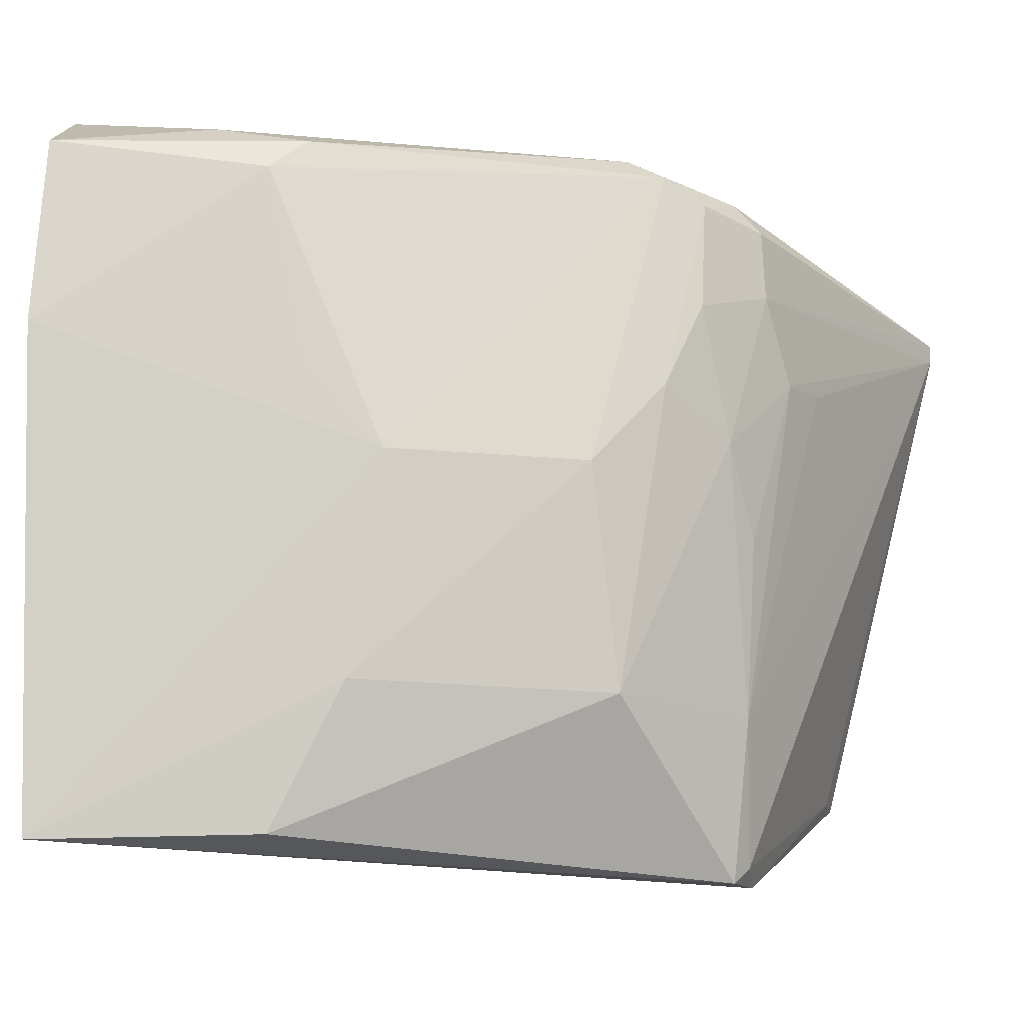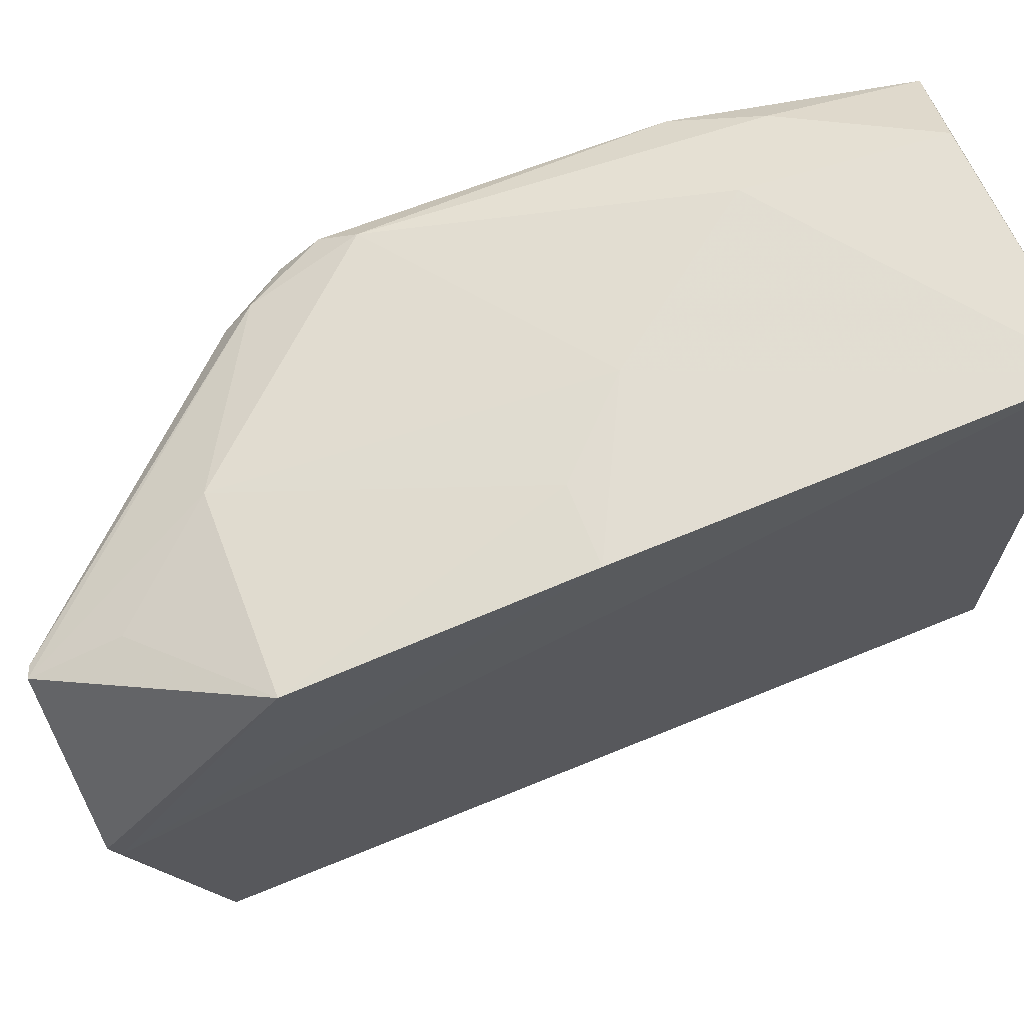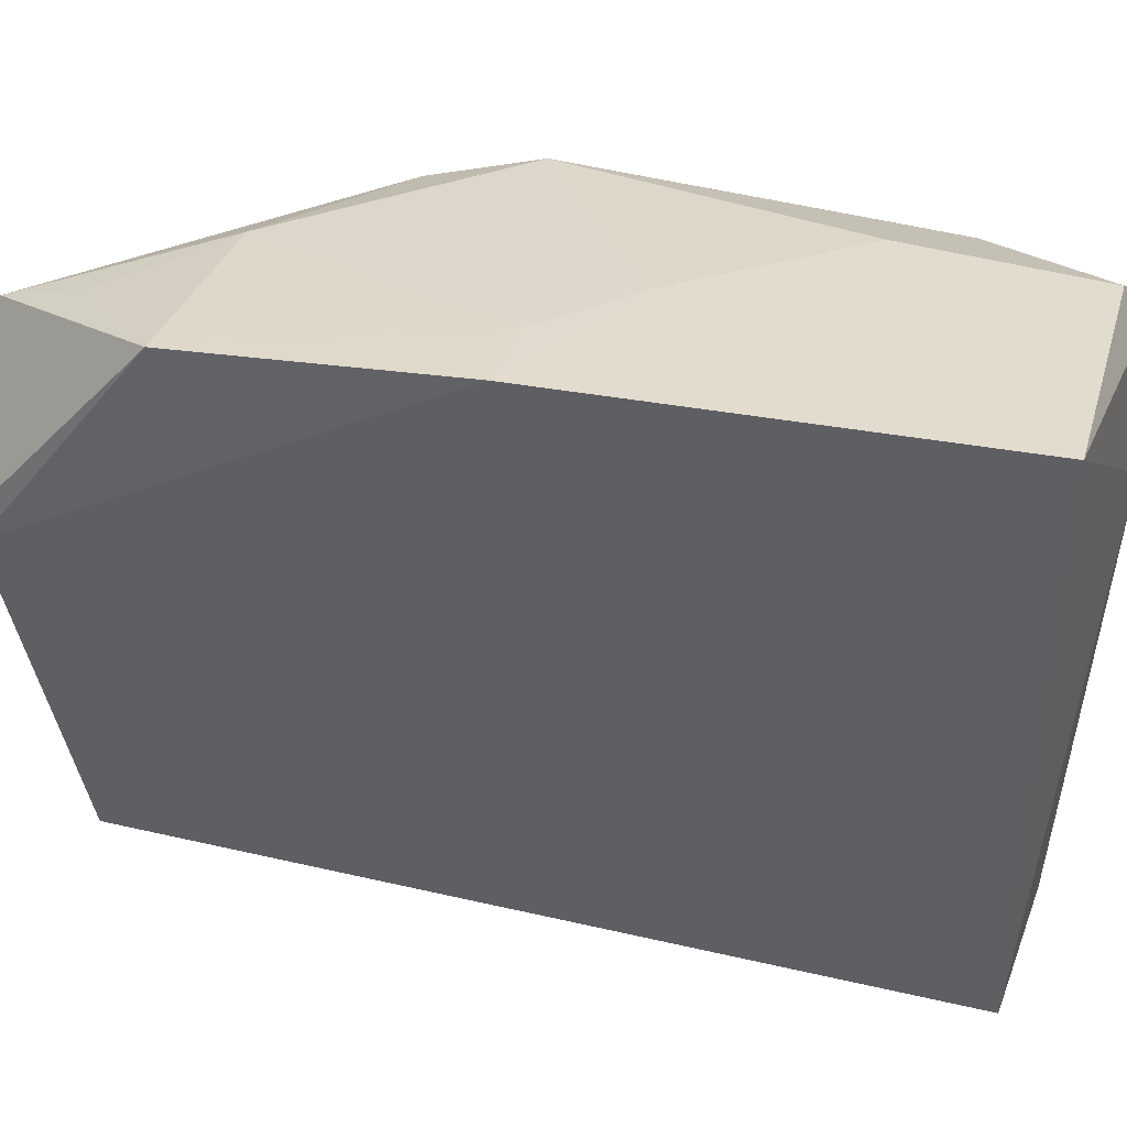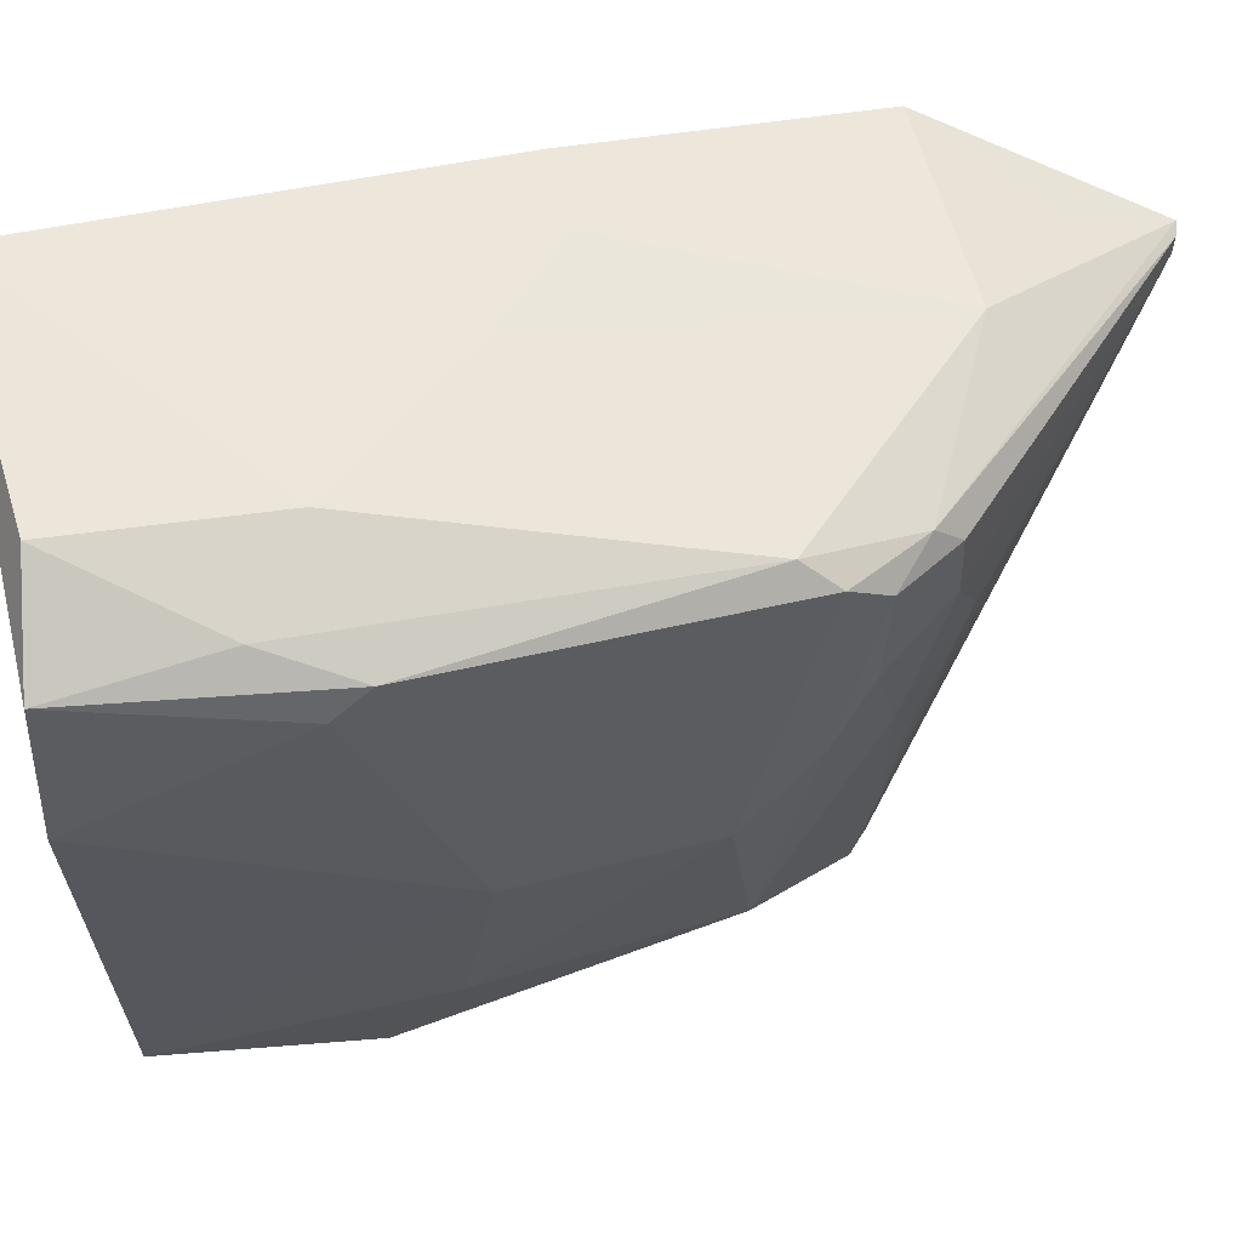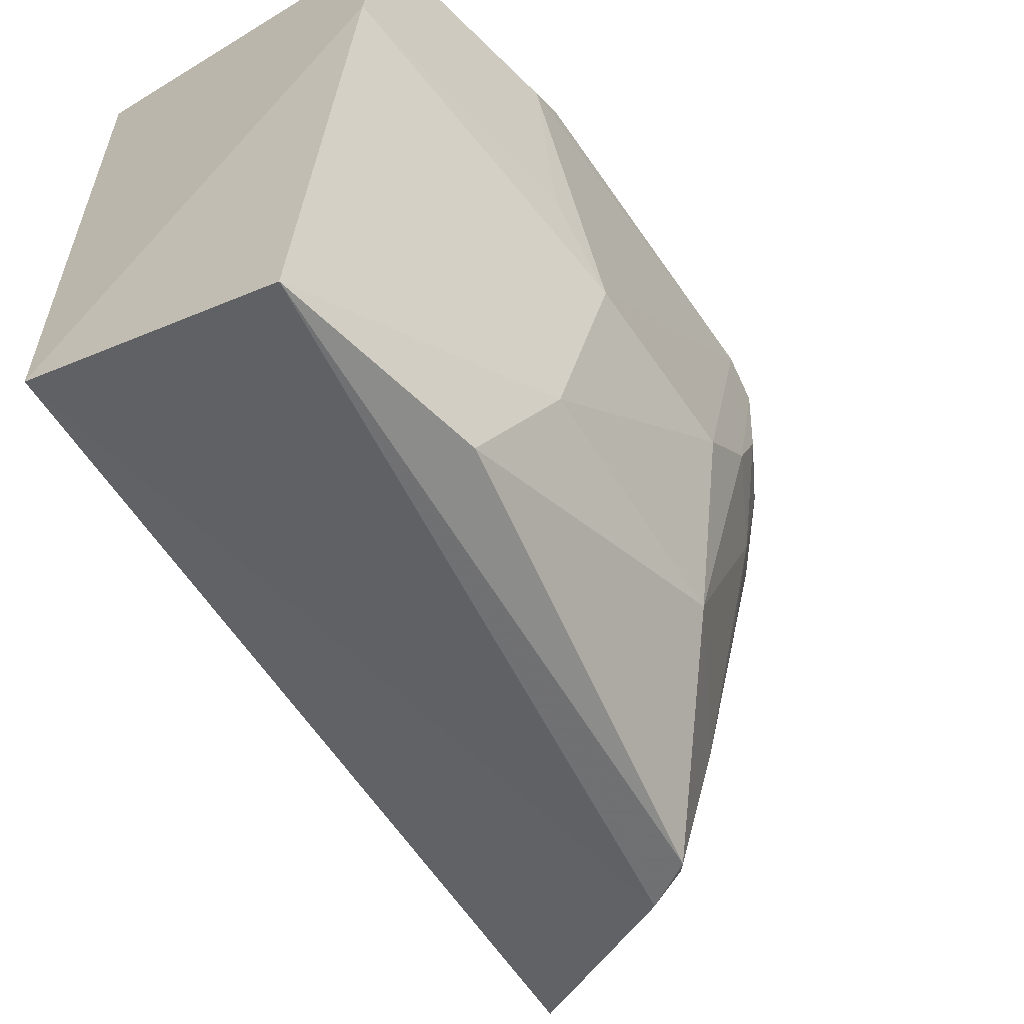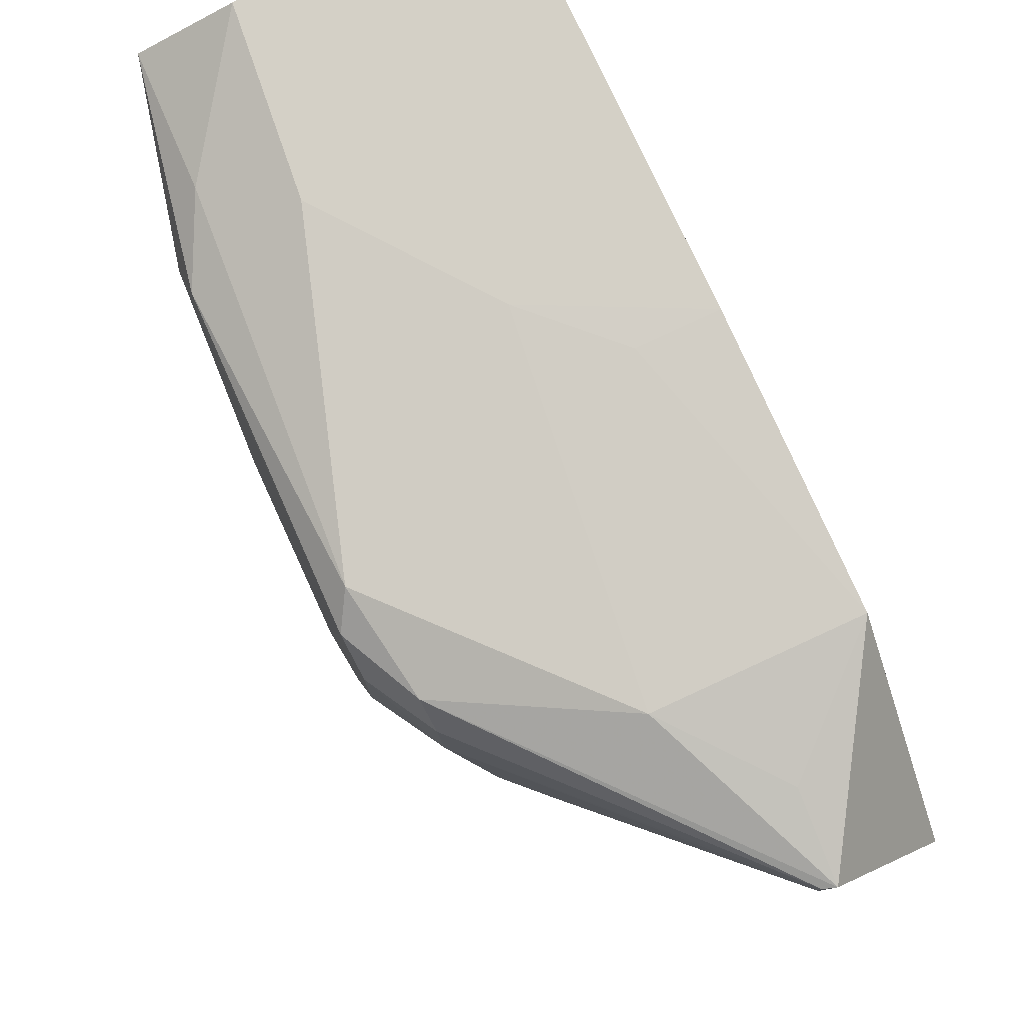
<metadata>
{"format":"obj","ext":"obj","renderer":"f3d","projection":"perspective","resolution":1024,"background":"white","views":[{"elev":-18.9,"azim":-101.2,"up":"+Z"},{"elev":68.4,"azim":68.7,"up":"+Z"},{"elev":40.1,"azim":107.3,"up":"+Z"},{"elev":53.5,"azim":-105.7,"up":"+Z"},{"elev":-59.1,"azim":-146.5,"up":"+Z"},{"elev":74.5,"azim":-24.8,"up":"+Z"}]}
</metadata>
<code>
v -0.0852 -0.02884 0.3325
v -0.08398 -0.1431 0.2992
v -0.08532 -0.02891 0.2577
v -0.1201 -0.02887 0.242
v -0.1359 -0.09811 0.3203
v -0.08377 -0.1326 0.257
v -0.1284 -0.02584 0.2993
v -0.08501 -0.1203 0.3255
v -0.1096 -0.114 0.2416
v -0.08351 -0.1418 0.2967
v -0.1296 -0.02695 0.3213
v -0.1356 -0.06528 0.2842
v -0.09934 -0.1441 0.3173
v -0.1206 -0.0541 0.3286
v -0.08497 -0.08465 0.3292
v -0.1354 -0.05162 0.3175
v -0.1299 -0.09327 0.2591
v -0.1102 -0.12 0.3232
v -0.101 -0.1434 0.3145
v -0.1302 -0.04608 0.3243
v -0.1182 -0.02977 0.3294
v -0.1052 -0.07441 0.3285
v -0.1347 -0.05669 0.2945
v -0.1357 -0.08892 0.2844
v -0.1253 -0.05475 0.2426
v -0.09901 -0.1332 0.3206
v -0.1311 -0.1079 0.3198
v -0.1334 -0.09421 0.3232
v -0.08794 -0.1308 0.2569
v -0.1353 -0.05613 0.3212
v -0.09507 -0.08457 0.3285
v -0.1308 -0.06234 0.259
v -0.1156 -0.1101 0.2409
v -0.1307 -0.1113 0.3166
v -0.1141 -0.1124 0.2431
v -0.1009 -0.1436 0.3168
v -0.1302 -0.1068 0.2898
v -0.1355 -0.103 0.3173
v -0.1303 -0.1117 0.3084
v -0.1201 -0.1109 0.2592
v -0.1353 -0.09788 0.2945
v -0.1257 -0.1158 0.2993
v -0.1351 -0.1025 0.3047
v -0.1251 -0.1108 0.2796
v -0.1211 -0.1206 0.3
f 7 1 3
f 7 3 4
f 9 4 3
f 9 3 6
f 10 2 6
f 10 8 2
f 10 6 3
f 10 3 1
f 11 1 7
f 12 7 4
f 13 2 8
f 15 10 1
f 15 8 10
f 16 11 7
f 16 12 5
f 19 6 2
f 19 2 13
f 21 14 1
f 21 1 11
f 21 20 14
f 21 11 20
f 22 15 1
f 22 1 14
f 23 16 7
f 23 7 12
f 23 12 16
f 24 5 12
f 26 18 13
f 26 13 8
f 26 8 18
f 27 13 18
f 28 27 18
f 28 5 27
f 28 14 20
f 28 22 14
f 28 18 22
f 29 9 6
f 29 6 19
f 30 16 5
f 30 28 20
f 30 5 28
f 30 20 11
f 30 11 16
f 31 22 18
f 31 18 8
f 31 8 15
f 31 15 22
f 32 24 12
f 32 17 24
f 32 25 17
f 32 12 4
f 32 4 25
f 33 25 4
f 33 4 9
f 33 17 25
f 35 29 19
f 35 9 29
f 35 33 9
f 36 19 13
f 36 13 27
f 36 27 34
f 38 34 27
f 38 27 5
f 39 36 34
f 39 19 36
f 39 34 38
f 40 37 17
f 40 17 33
f 40 33 35
f 40 35 19
f 41 24 17
f 41 17 37
f 41 38 5
f 41 5 24
f 42 39 37
f 42 19 39
f 43 39 38
f 43 38 41
f 43 41 37
f 43 37 39
f 44 42 37
f 44 37 40
f 44 40 42
f 45 42 40
f 45 40 19
f 45 19 42

</code>
